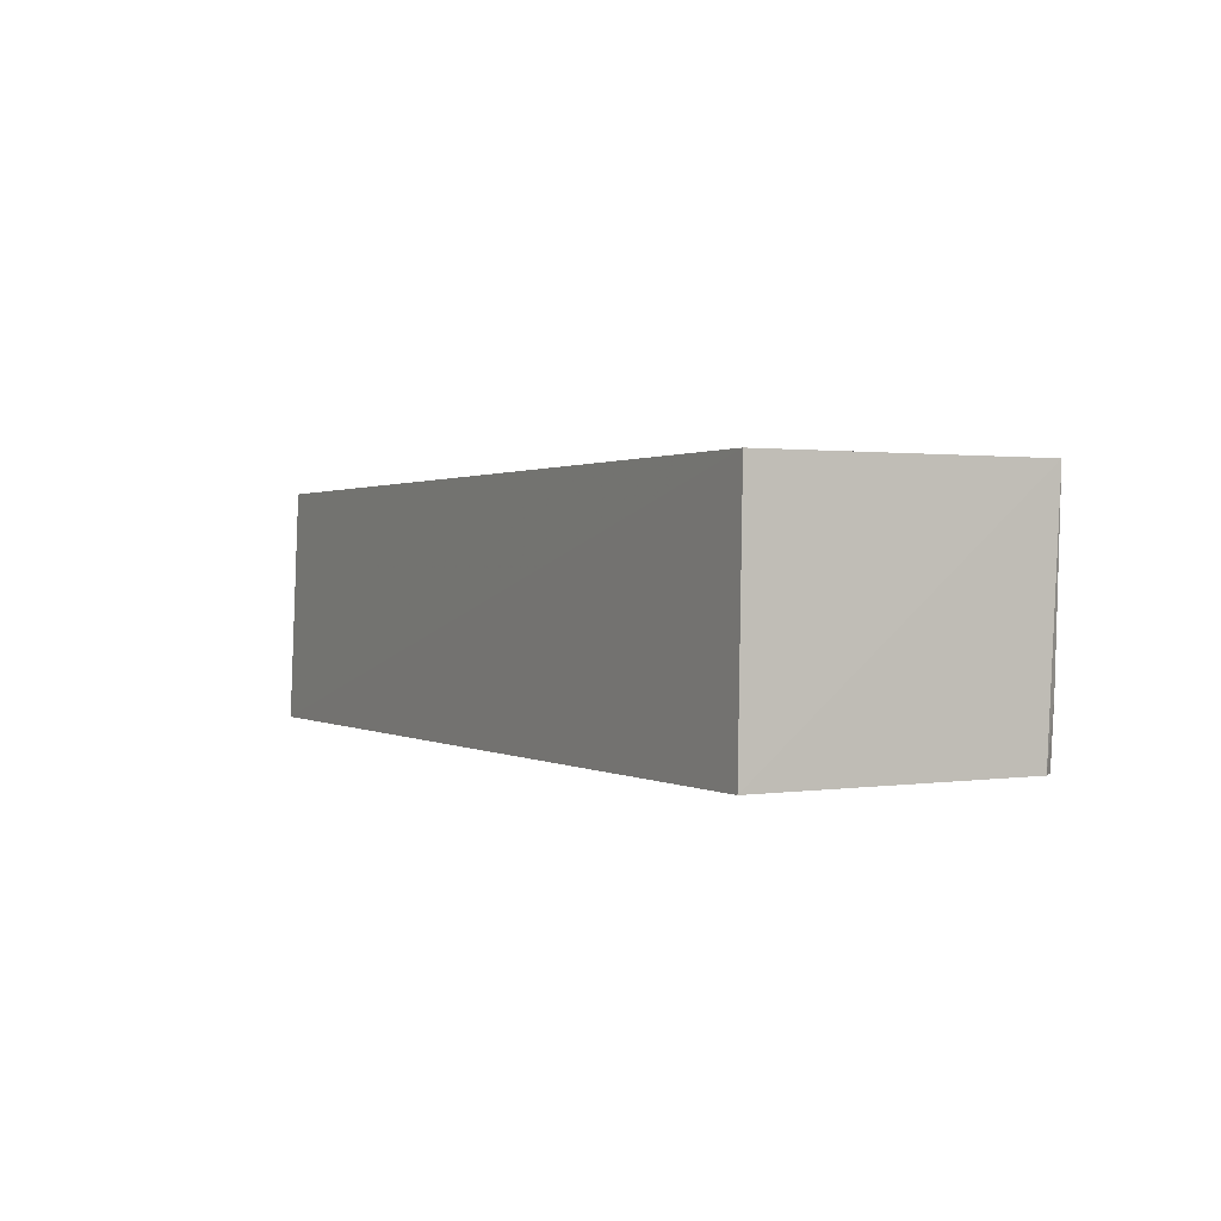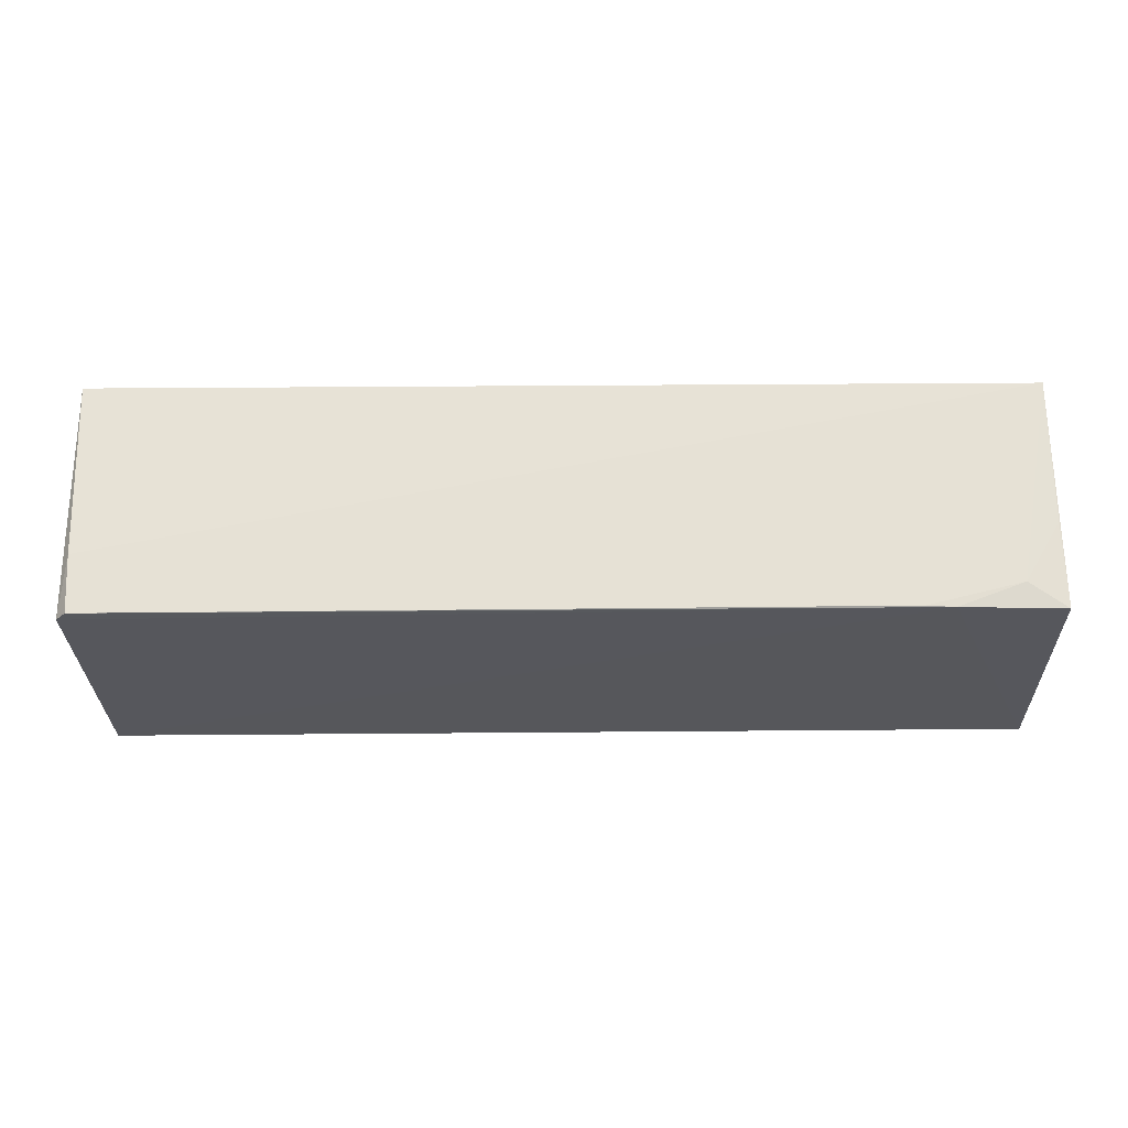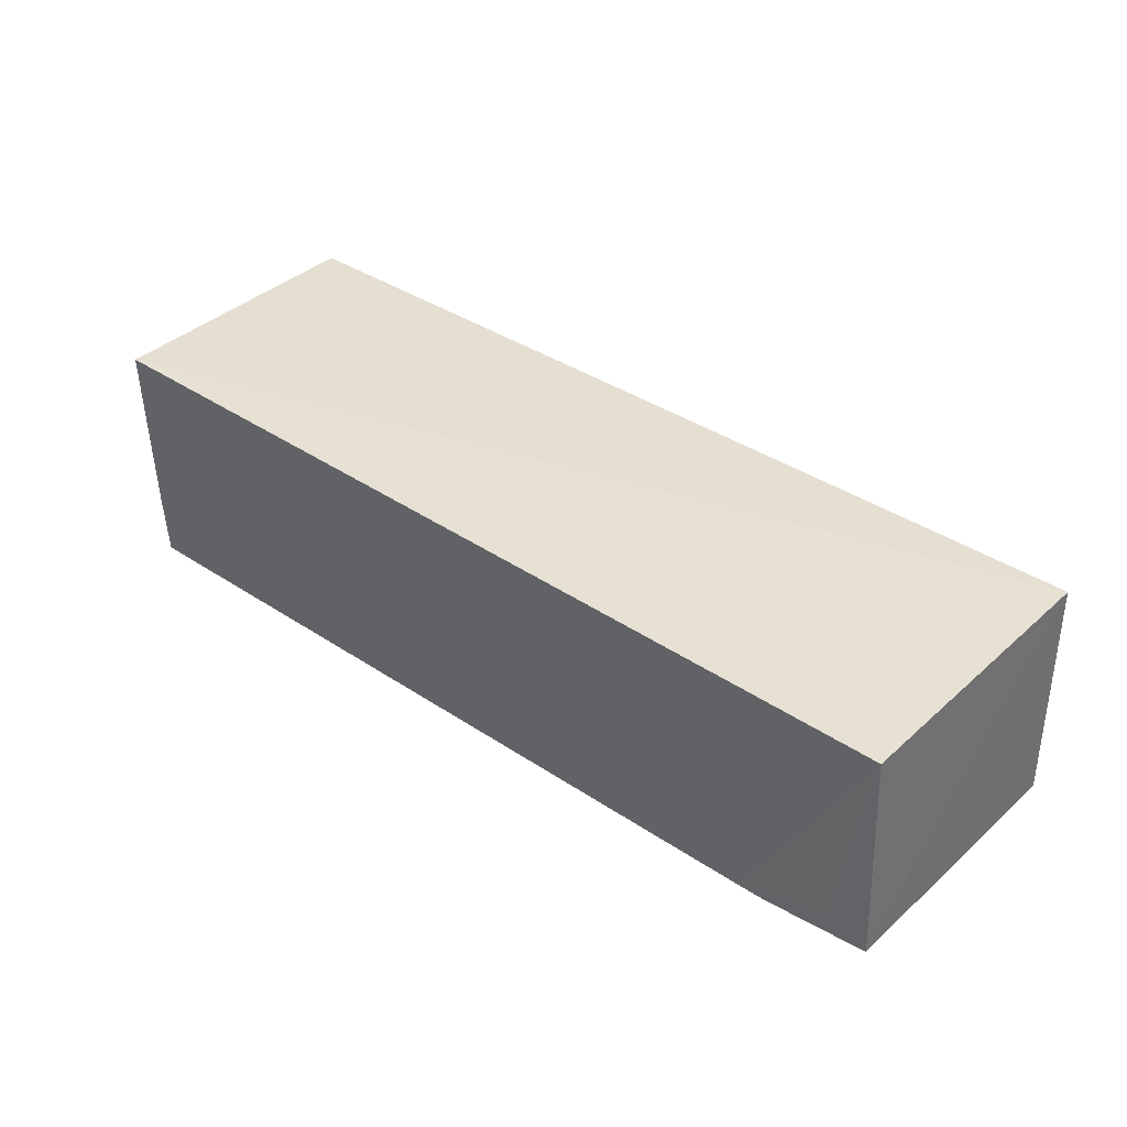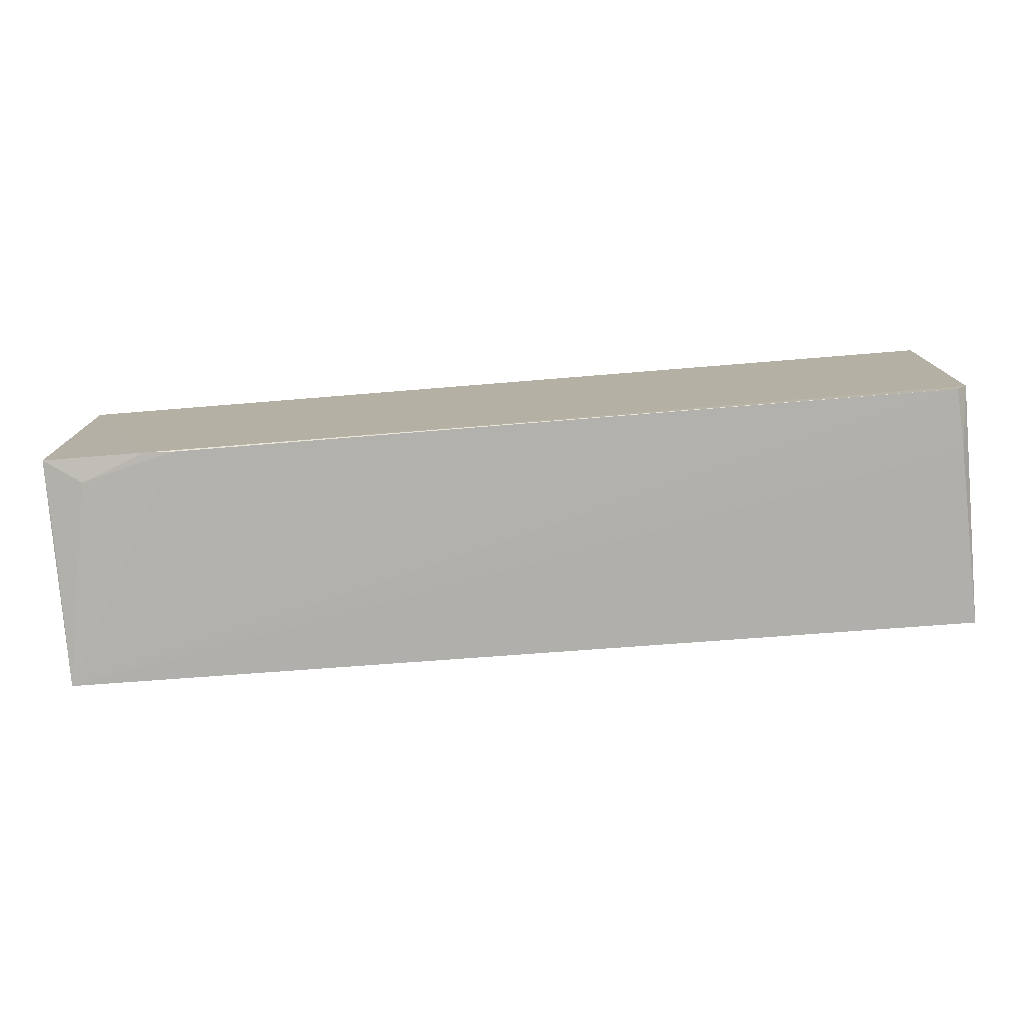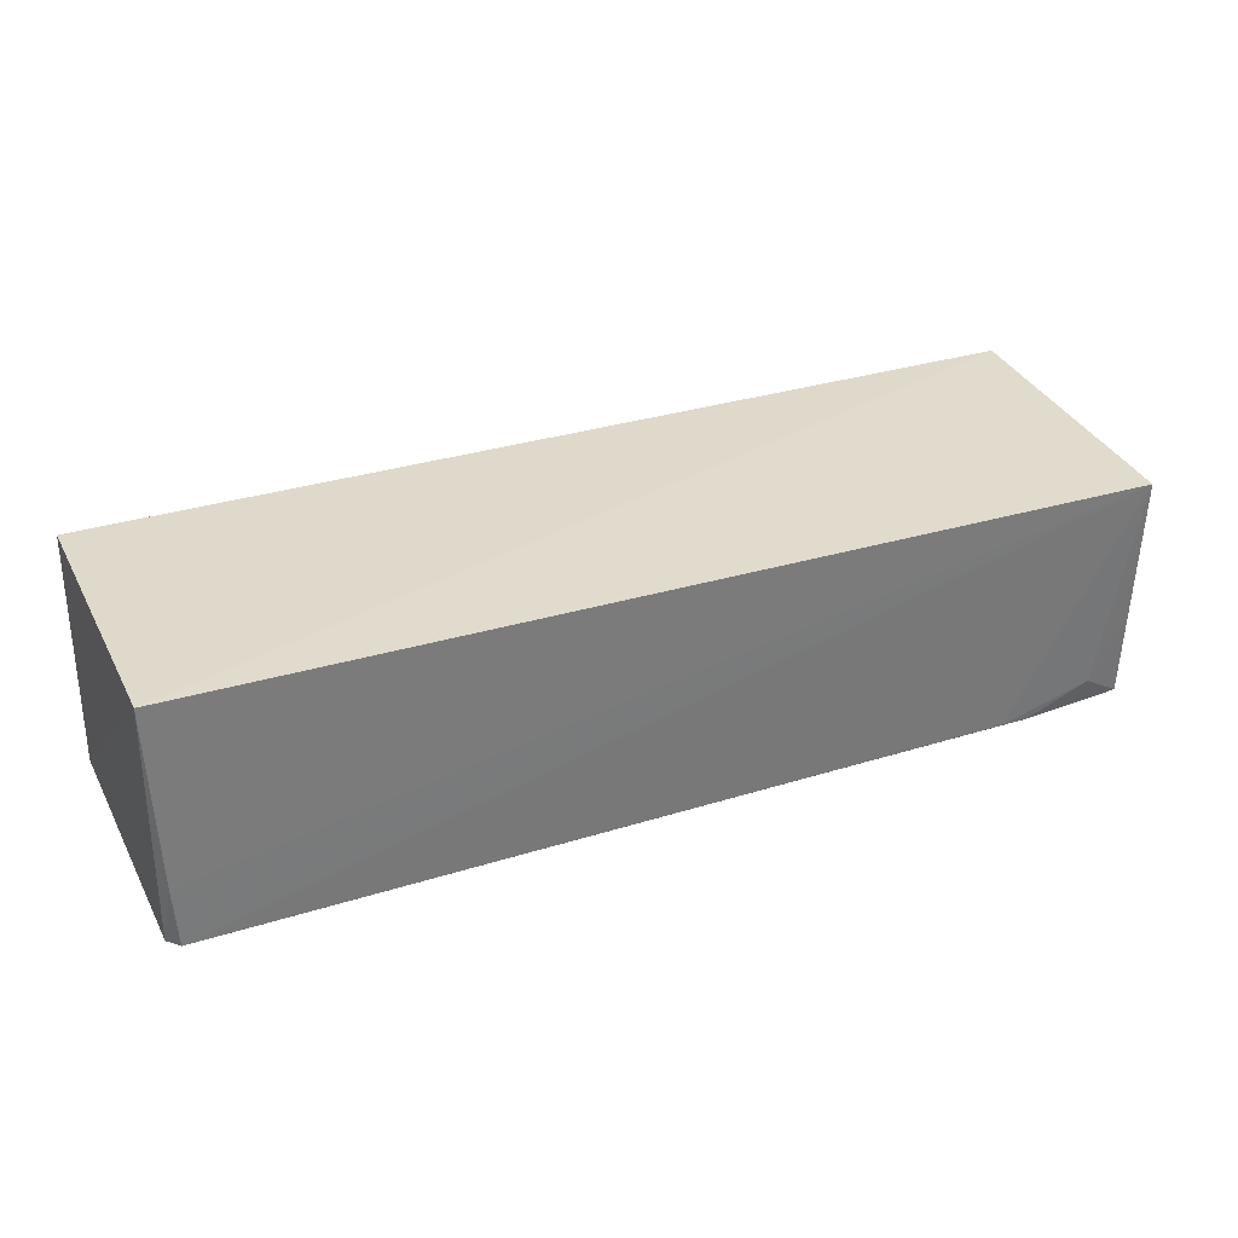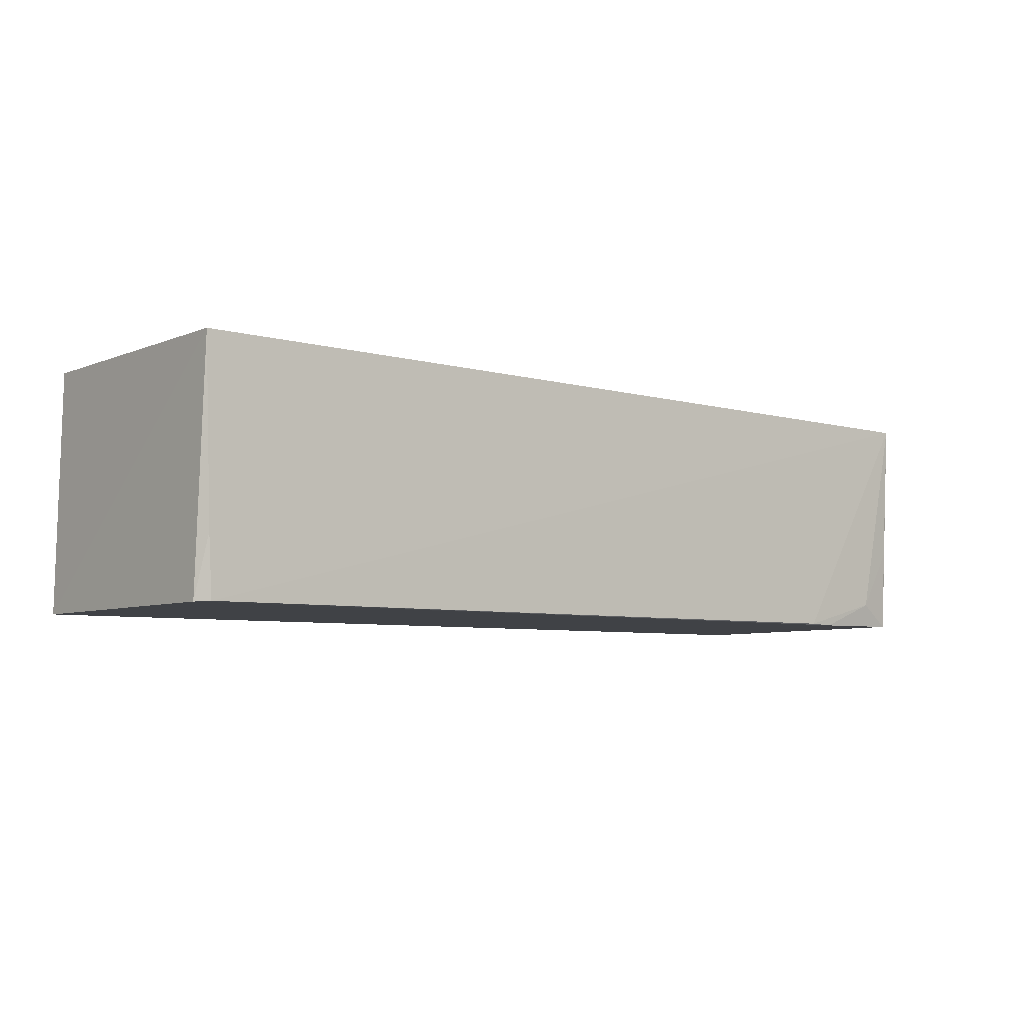
<metadata>
{"format":"obj","ext":"obj","renderer":"f3d","projection":"perspective","resolution":1024,"background":"white","views":[{"elev":0.9,"azim":-117.7,"up":"+Z"},{"elev":-27.2,"azim":1.2,"up":"+Z"},{"elev":37.5,"azim":40.6,"up":"+Z"},{"elev":-77.9,"azim":-175.4,"up":"+Y"},{"elev":32.4,"azim":-23.4,"up":"+Z"},{"elev":-6.0,"azim":-38.8,"up":"+Z"}]}
</metadata>
<code>
v 0.03727 0.008819 0.1226
v 0.03669 -0.01408 0.122
v 0.0373 0.00955 0.1032
v -0.03763 0.009406 0.1032
v -0.03719 -0.01389 0.1226
v 0.02853 -0.01357 0.1033
v -0.03743 0.008946 0.1226
v 0.0369 -0.01297 0.1034
v -0.03637 -0.01377 0.1033
v 0.03381 -0.01353 0.1053
v -0.03724 -0.01276 0.1033
v 0.02627 -0.01368 0.1034
v -0.03667 -0.01382 0.1082
v 0.03673 -0.01342 0.1103
f 5 2 1
f 6 4 3
f 7 1 3
f 7 3 4
f 7 5 1
f 7 4 5
f 8 1 2
f 8 3 1
f 8 6 3
f 10 6 8
f 11 5 4
f 11 4 6
f 11 6 9
f 12 9 6
f 12 2 9
f 12 10 2
f 12 6 10
f 13 9 2
f 13 2 5
f 13 11 9
f 13 5 11
f 14 10 8
f 14 8 2
f 14 2 10

</code>
